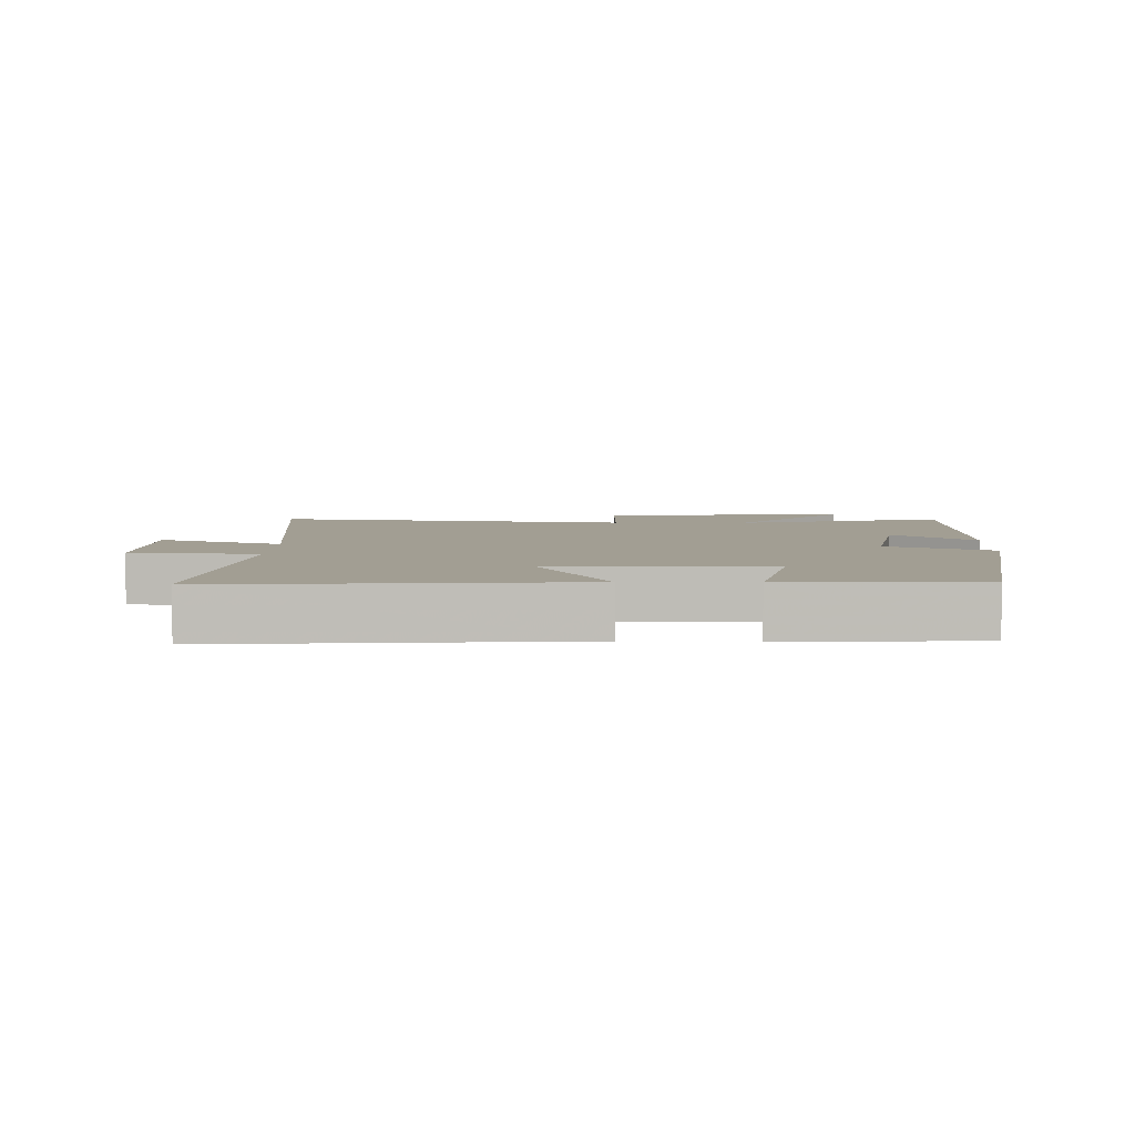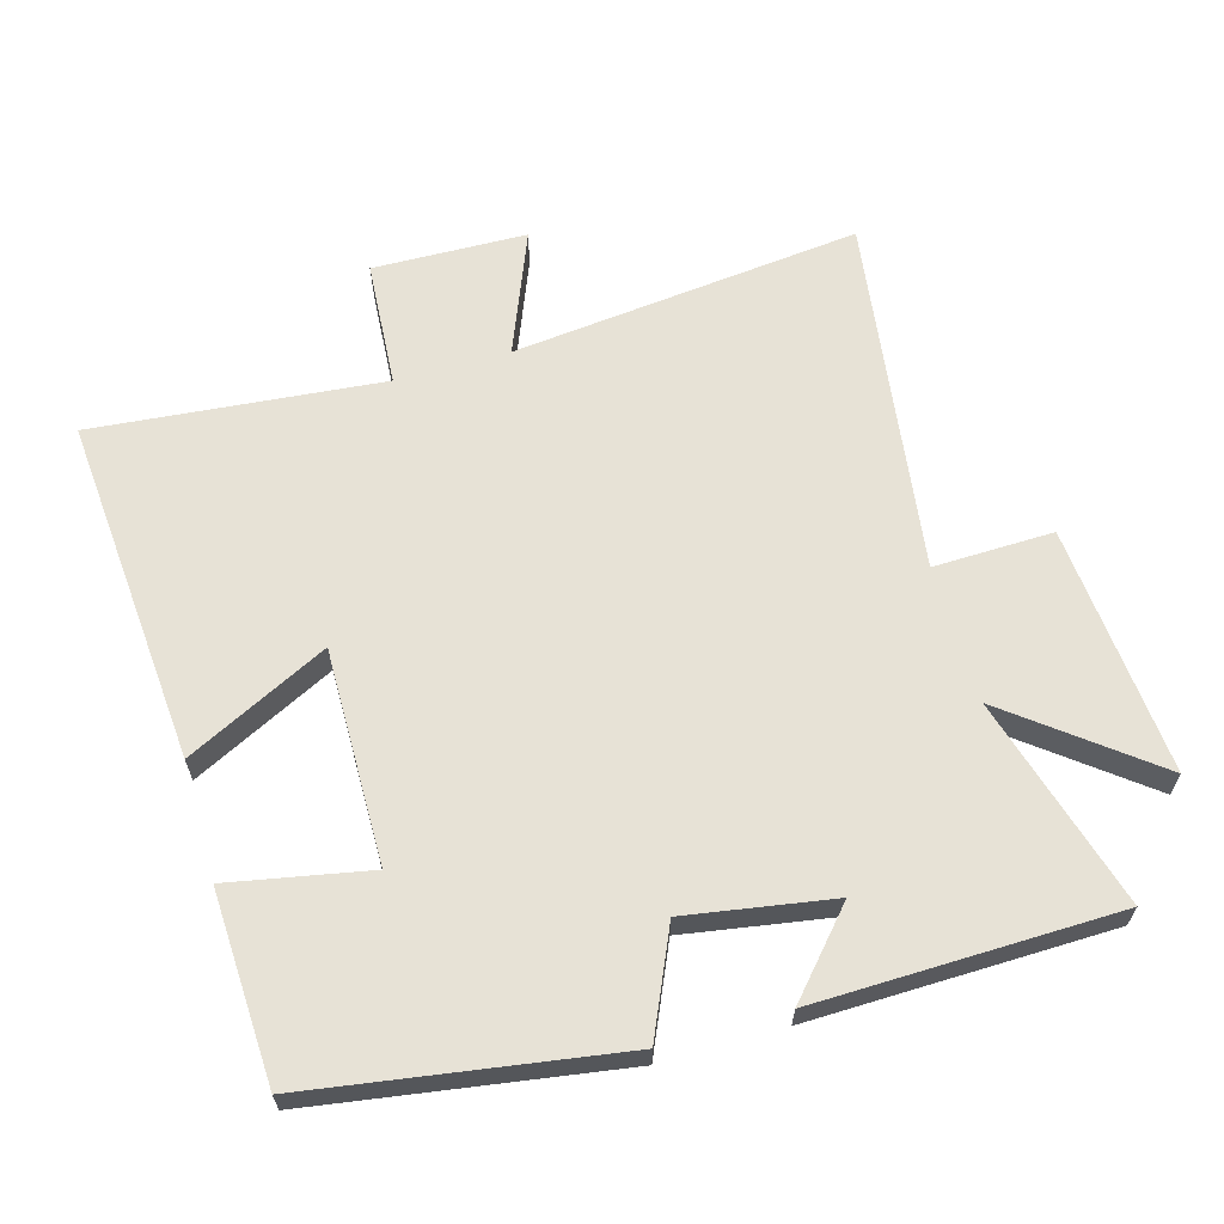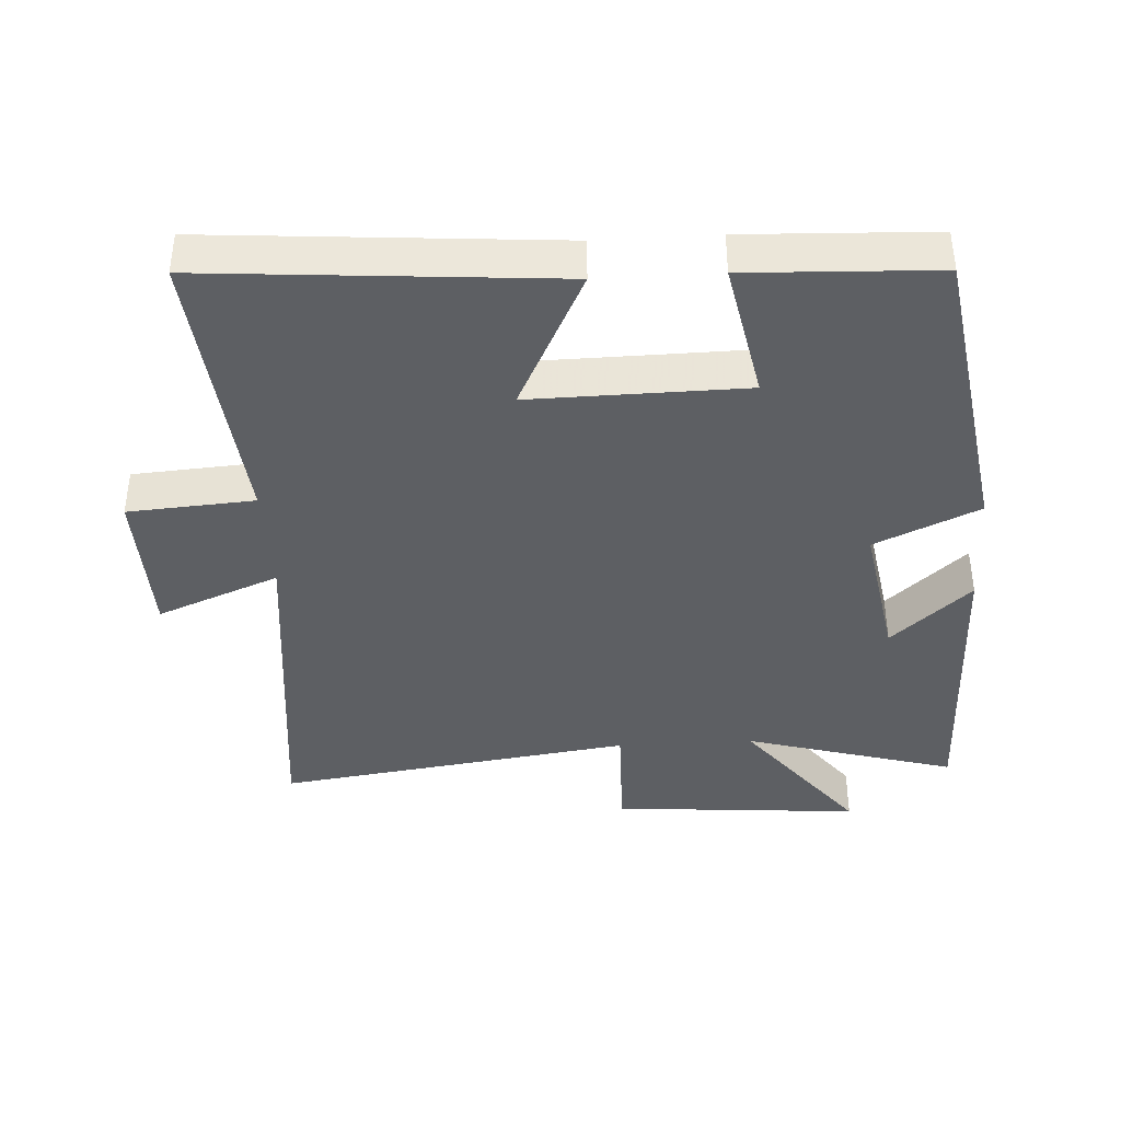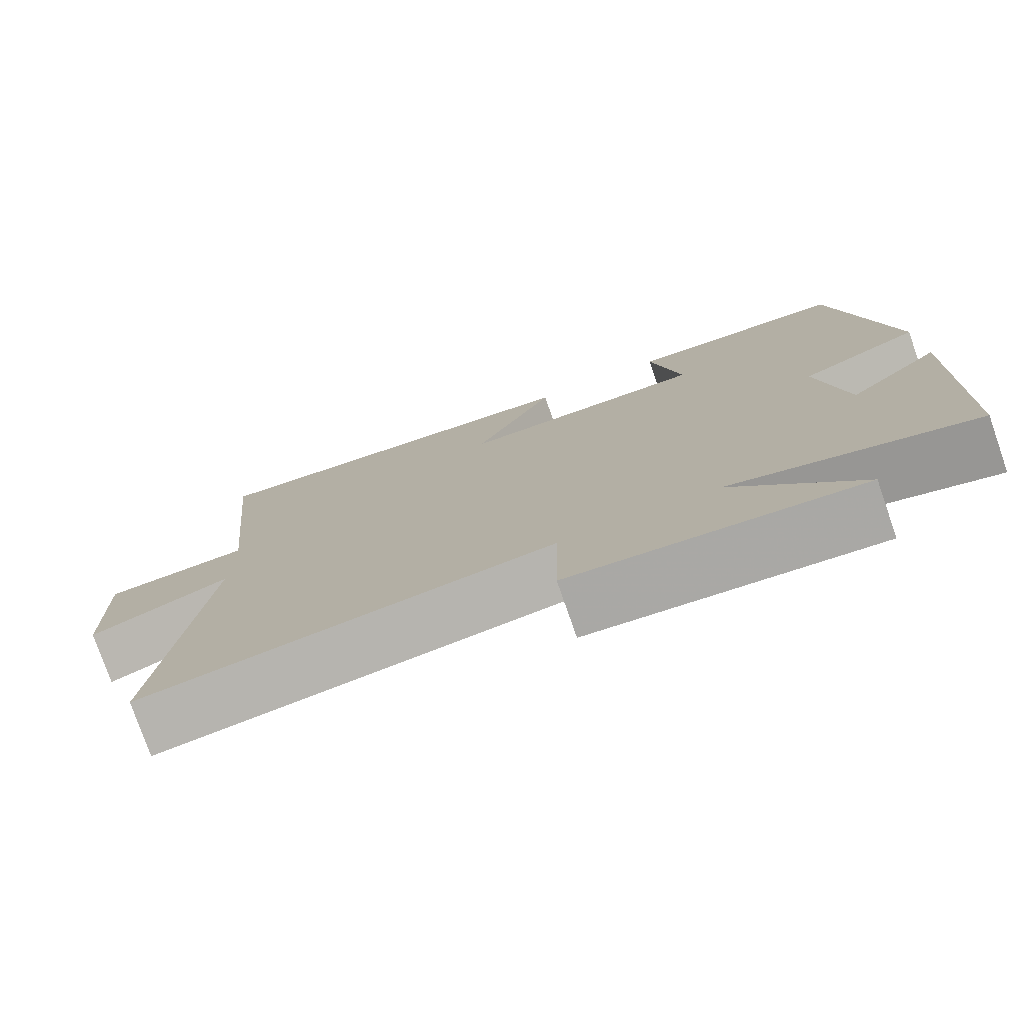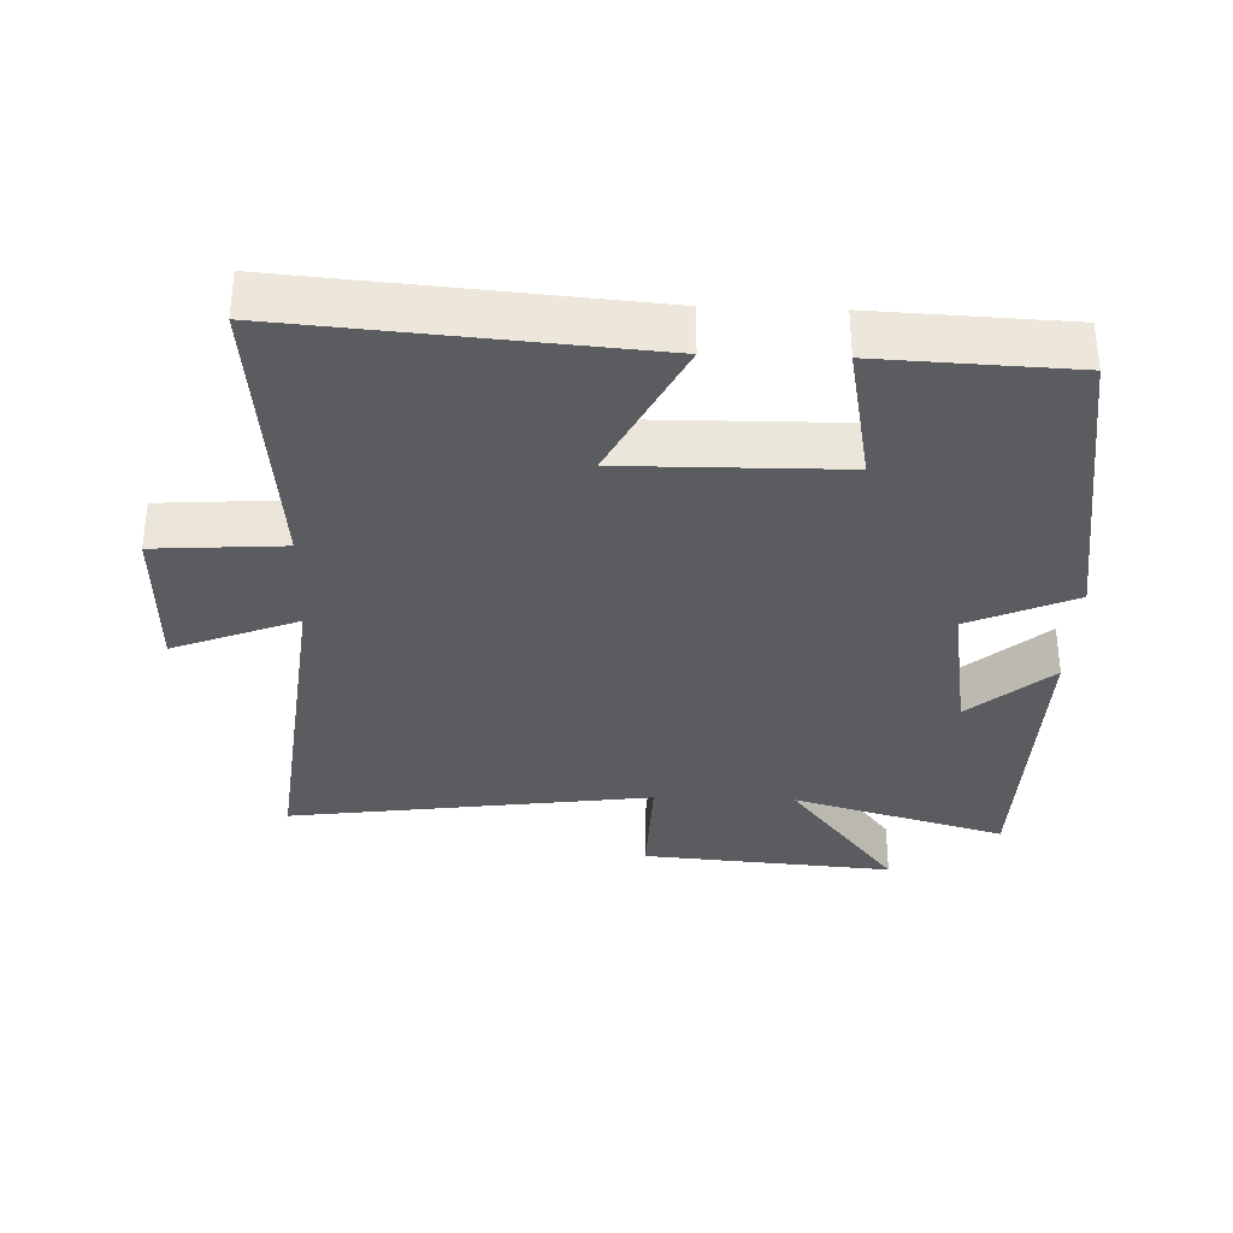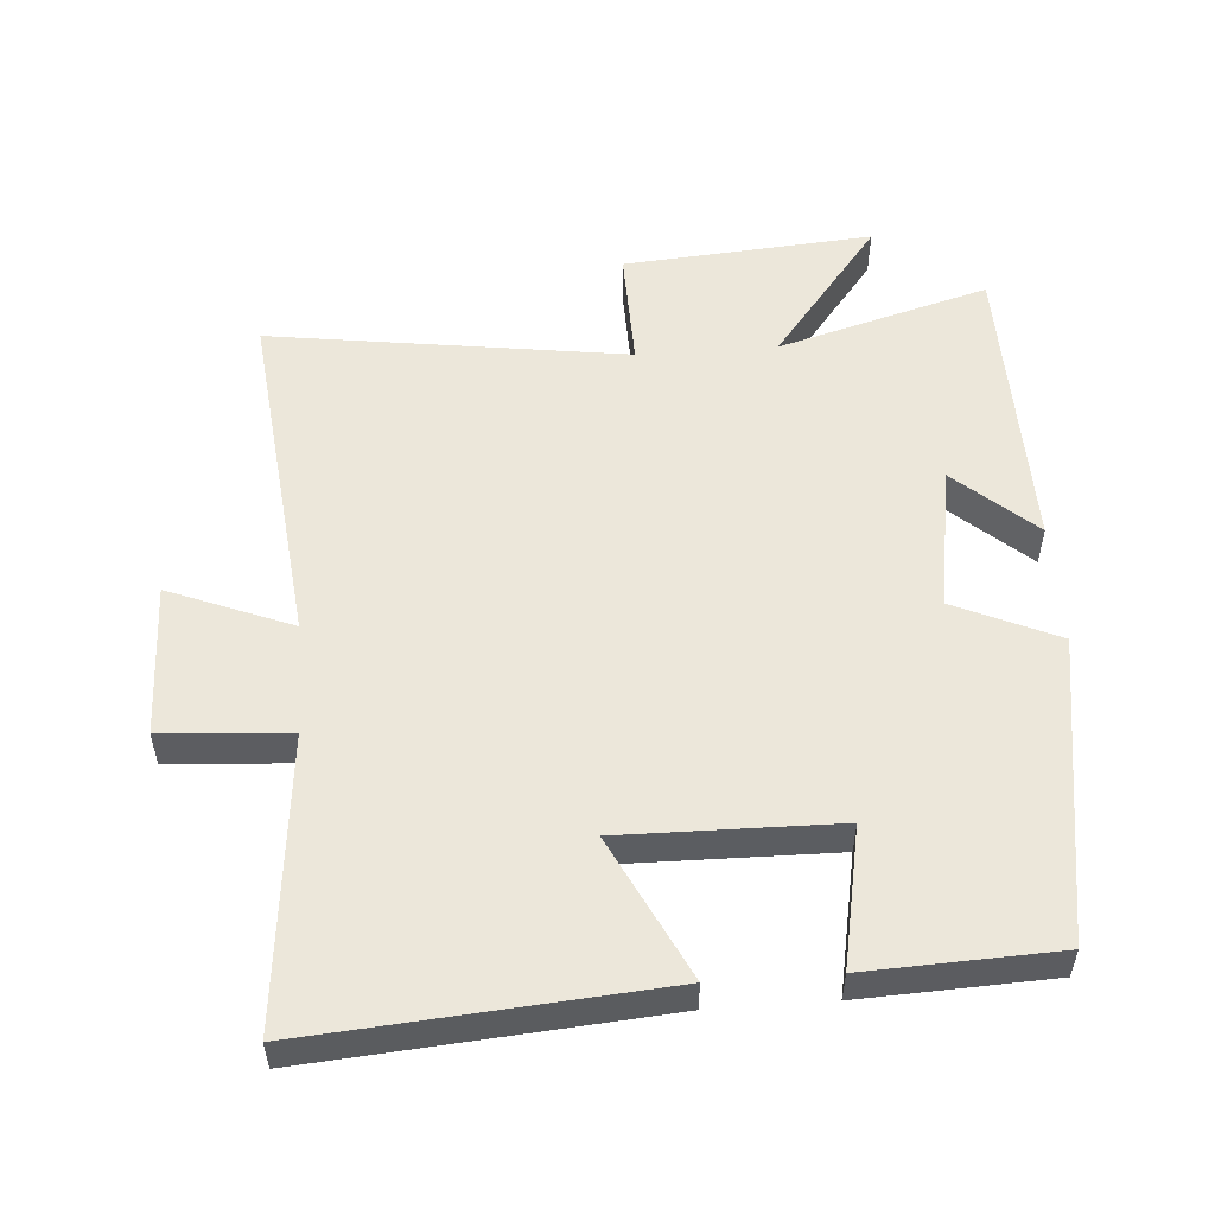
<metadata>
{"format":"obj","ext":"obj","renderer":"f3d","projection":"perspective","resolution":1024,"background":"white","views":[{"elev":5.1,"azim":1.2,"up":"+Y"},{"elev":63.5,"azim":74.0,"up":"+Y"},{"elev":-39.8,"azim":3.4,"up":"+Y"},{"elev":-77.4,"azim":19.2,"up":"+Z"},{"elev":-33.6,"azim":-2.1,"up":"+Y"},{"elev":53.6,"azim":-4.1,"up":"+Y"}]}
</metadata>
<code>
v -0.556 0.07 -0.574
v -0.5 0.07 -0.056
v -0.682 0.07 -0.129
v -0.688 0.07 0.099
v -0.5 0.07 0.112
v -0.541 0.07 0.541
v -0.026 0.07 0.5
v -0.13 0.07 0.29
v 0.188 0.07 0.294
v 0.148 0.07 0.5
v 0.429 0.07 0.488
v 0.5 0.07 0.036
v 0.346 0.07 -0.033
v 0.382 0.07 -0.249
v 0.5 0.07 -0.144
v 0.492 0.07 -0.59
v 0.179 0.07 -0.5
v 0.341 0.07 -0.708
v -0.029 0.07 -0.678
v -0.025 0.07 -0.5
v -0.556 0 -0.574
v -0.5 0 -0.056
v -0.682 0 -0.129
v -0.688 0 0.099
v -0.5 0 0.112
v -0.541 0 0.541
v -0.026 0 0.5
v -0.13 0 0.29
v 0.188 0 0.294
v 0.148 0 0.5
v 0.429 0 0.488
v 0.5 0 0.036
v 0.346 0 -0.033
v 0.382 0 -0.249
v 0.5 0 -0.144
v 0.492 0 -0.59
v 0.179 0 -0.5
v 0.341 0 -0.708
v -0.029 0 -0.678
v -0.025 0 -0.5
f 17 18 19 20
f 14 15 16 17
f 13 14 17 20
f 10 11 12 13
f 9 10 13
f 8 9 13 20
f 5 6 7 8
f 5 8 20
f 2 3 4 5
f 2 5 20
f 1 2 20
f 40 39 38 37
f 37 36 35 34
f 40 37 34 33
f 33 32 31 30
f 33 30 29
f 40 33 29 28
f 28 27 26 25
f 40 28 25
f 25 24 23 22
f 40 25 22
f 40 22 21
f 1 21 22 2
f 2 22 23 3
f 3 23 24 4
f 4 24 25 5
f 5 25 26 6
f 6 26 27 7
f 7 27 28 8
f 8 28 29 9
f 9 29 30 10
f 10 30 31 11
f 11 31 32 12
f 12 32 33 13
f 13 33 34 14
f 14 34 35 15
f 15 35 36 16
f 16 36 37 17
f 17 37 38 18
f 18 38 39 19
f 19 39 40 20
f 20 40 21 1

</code>
